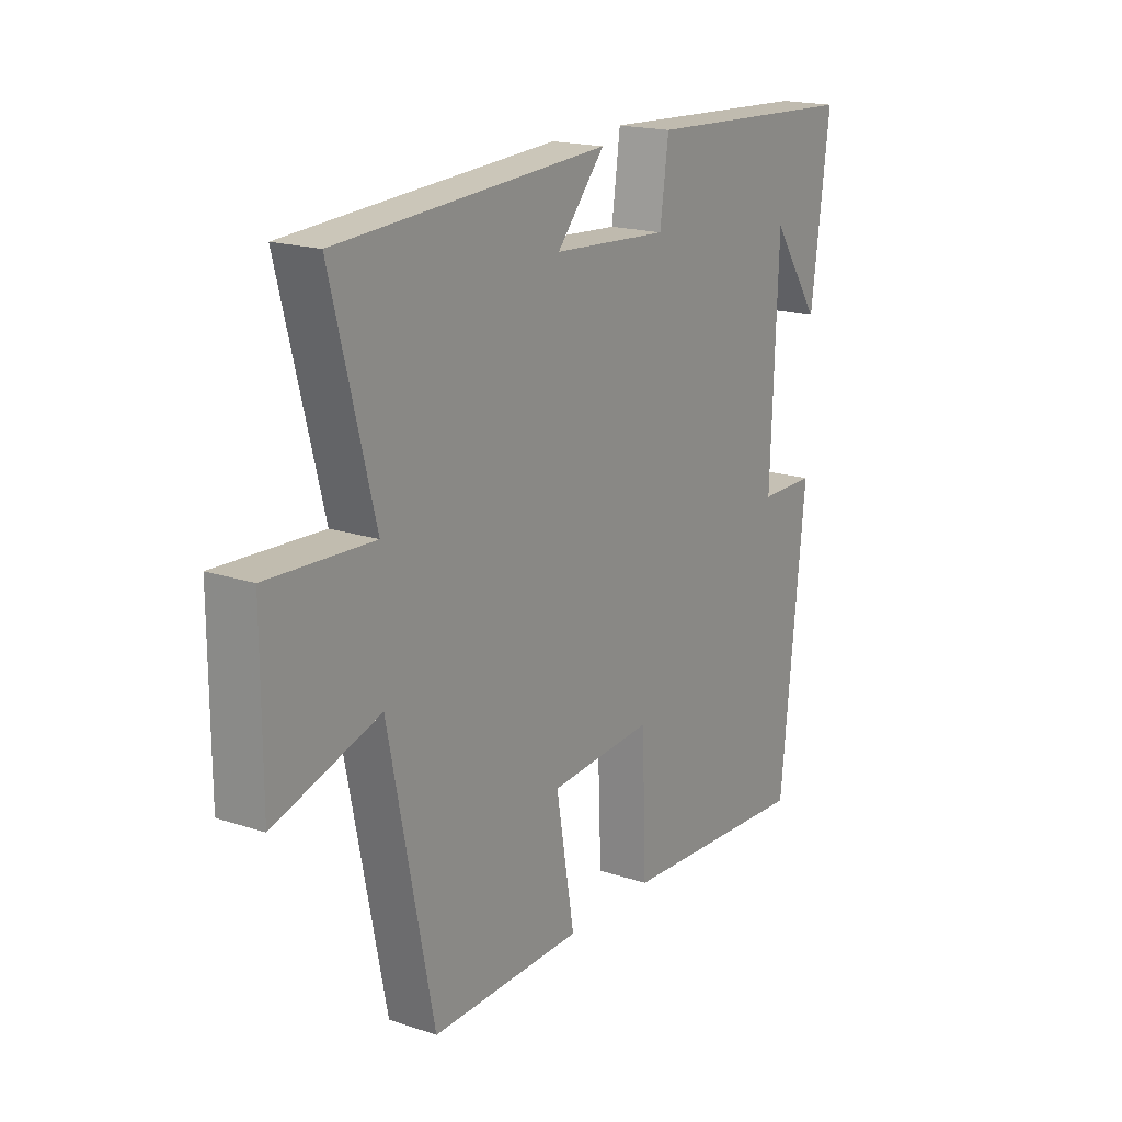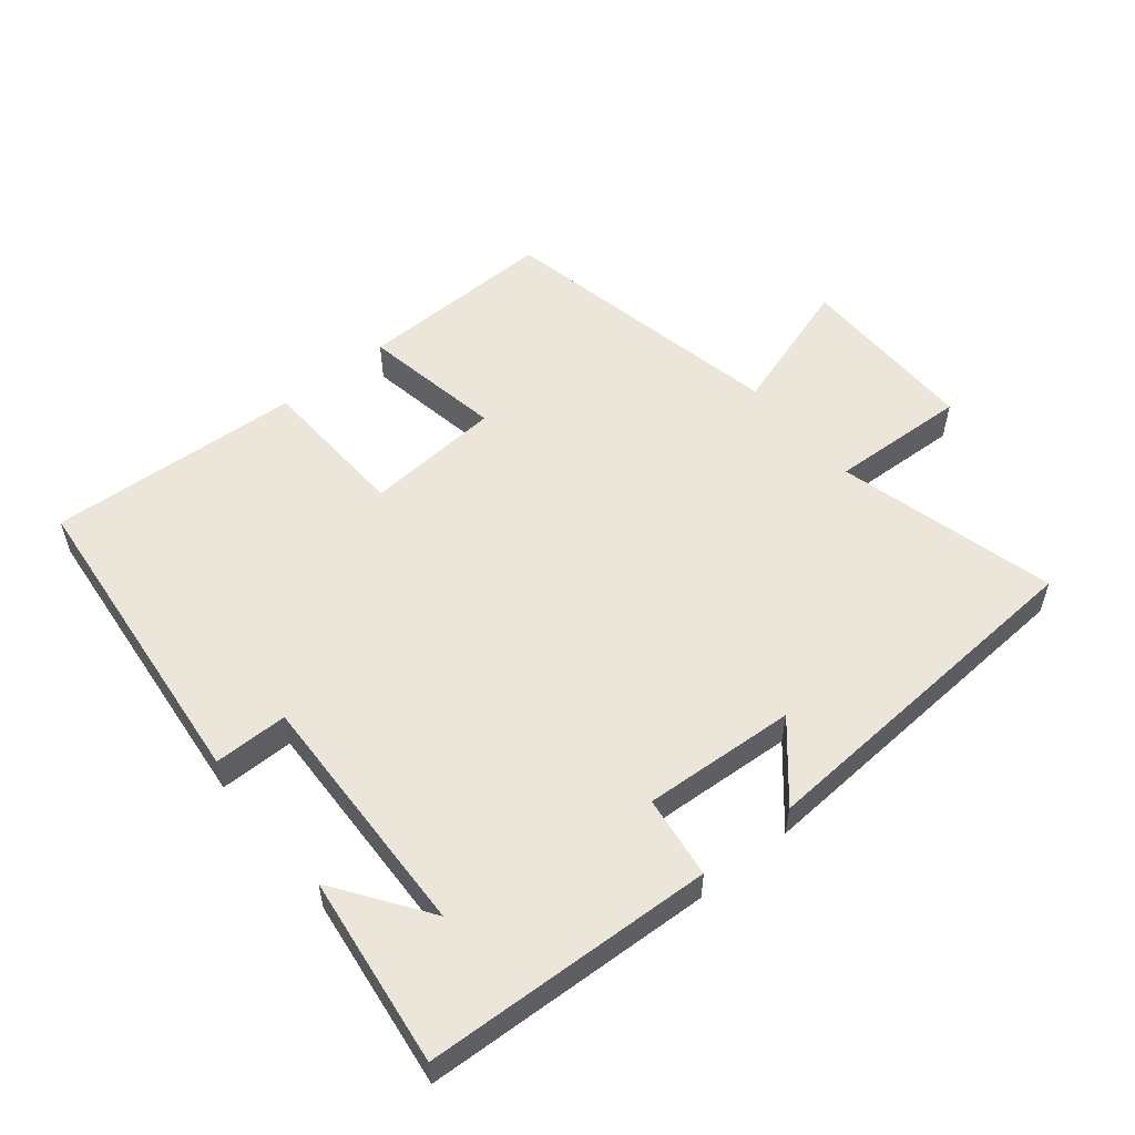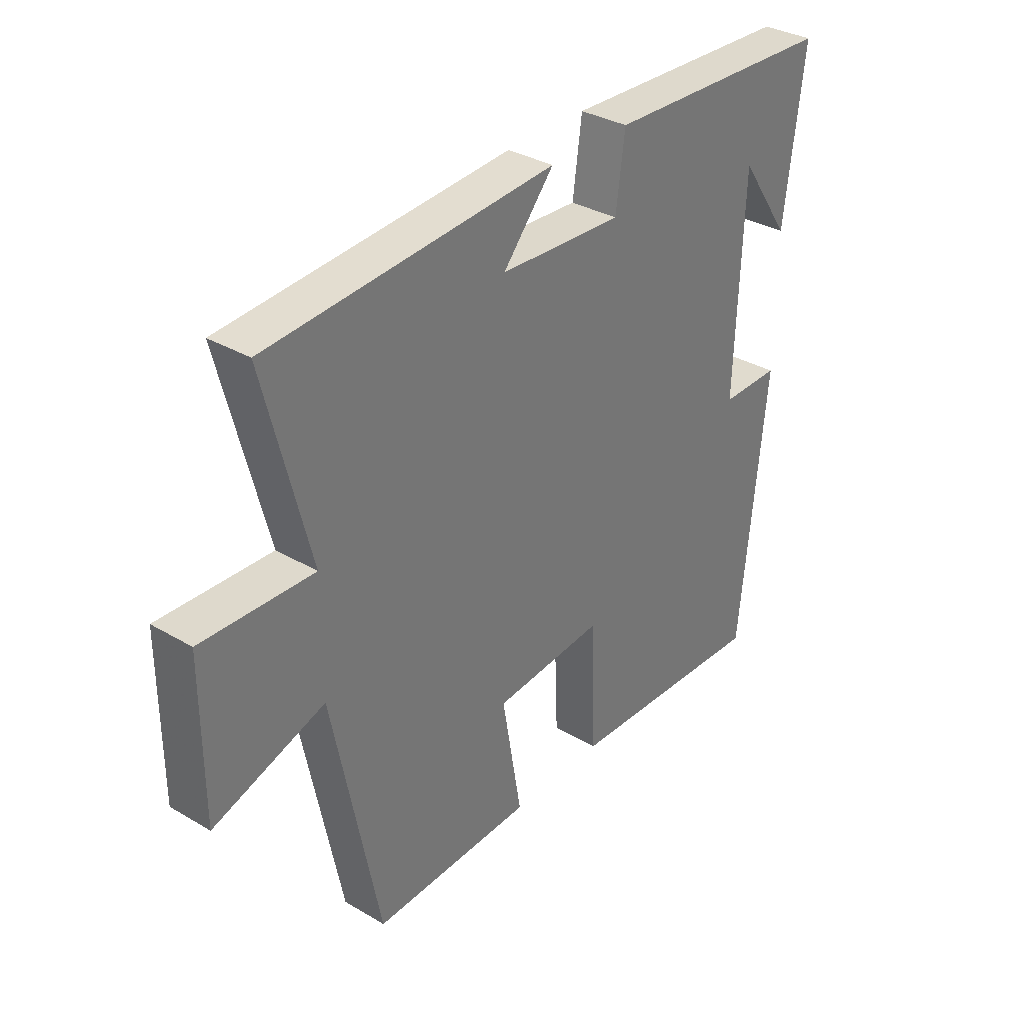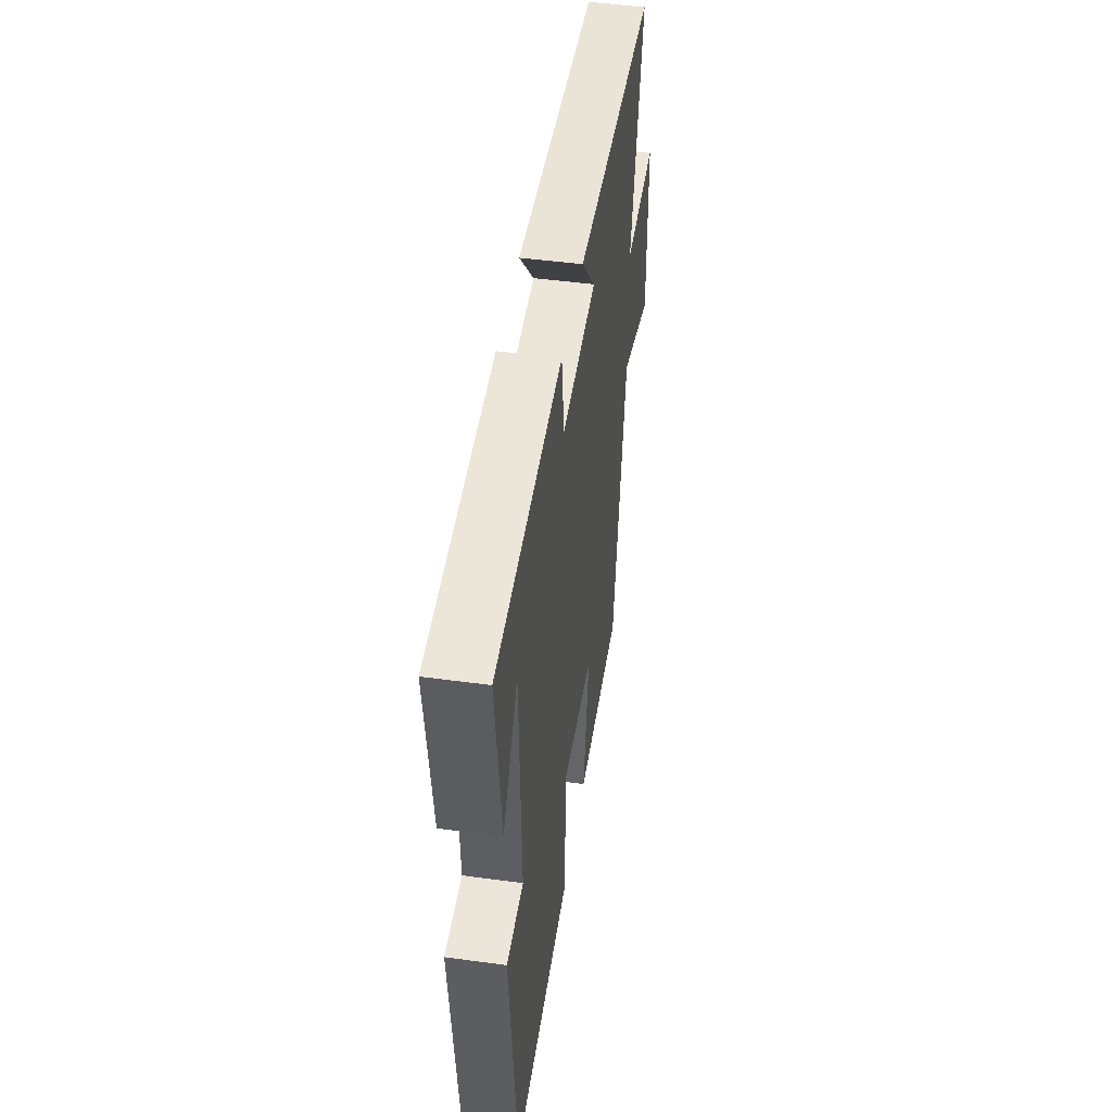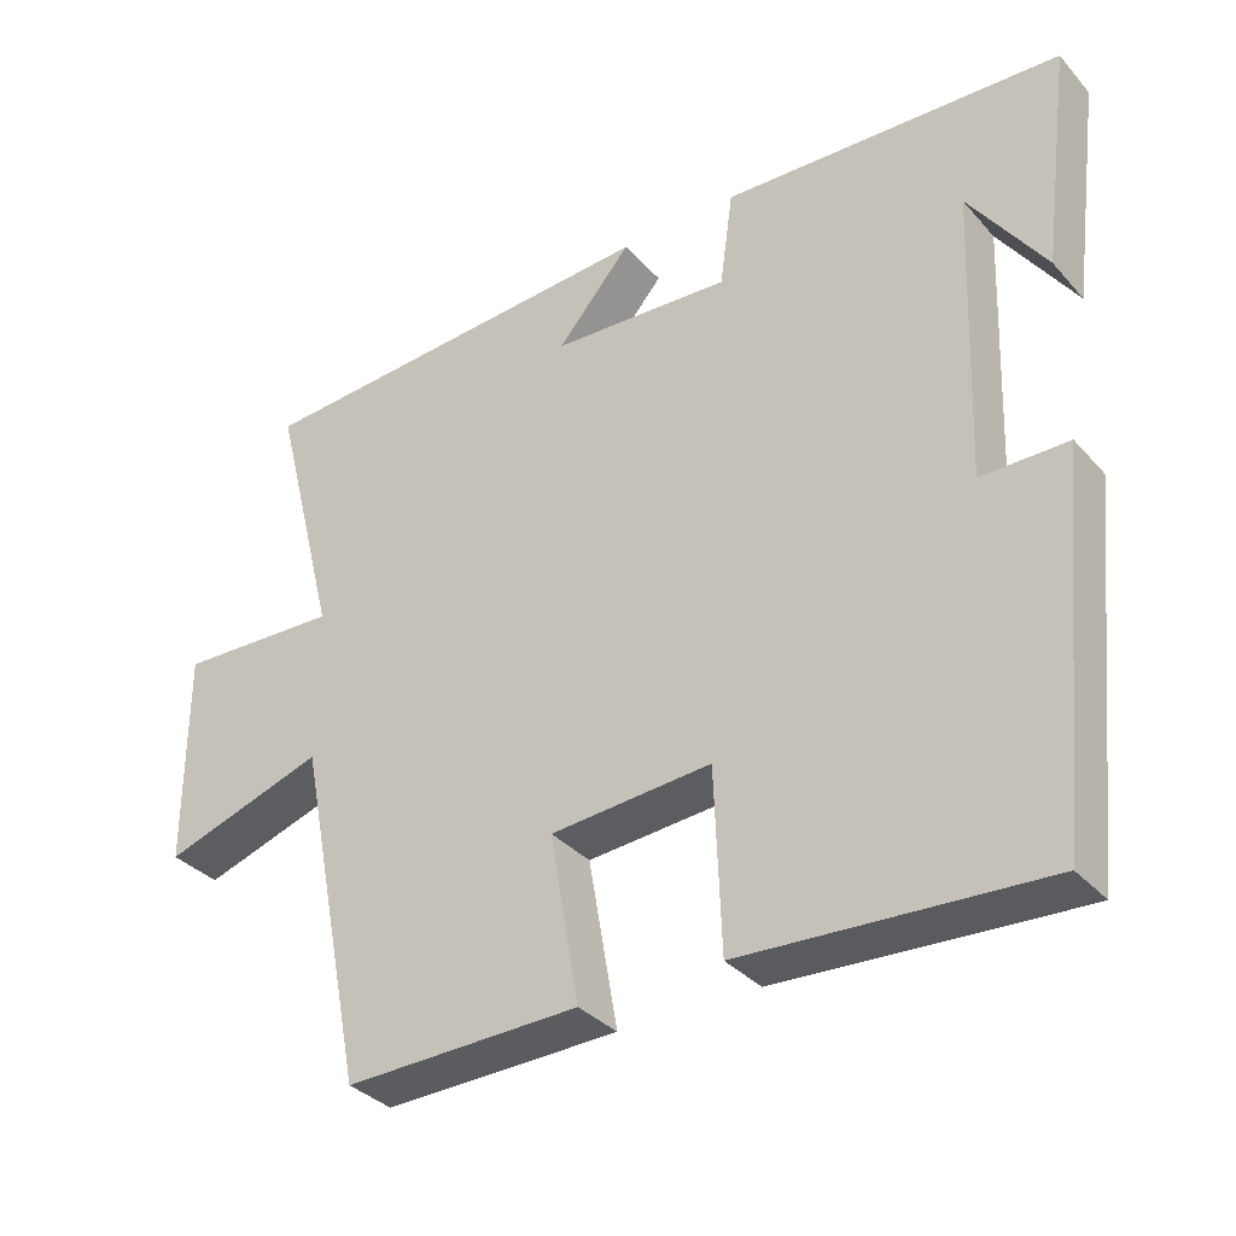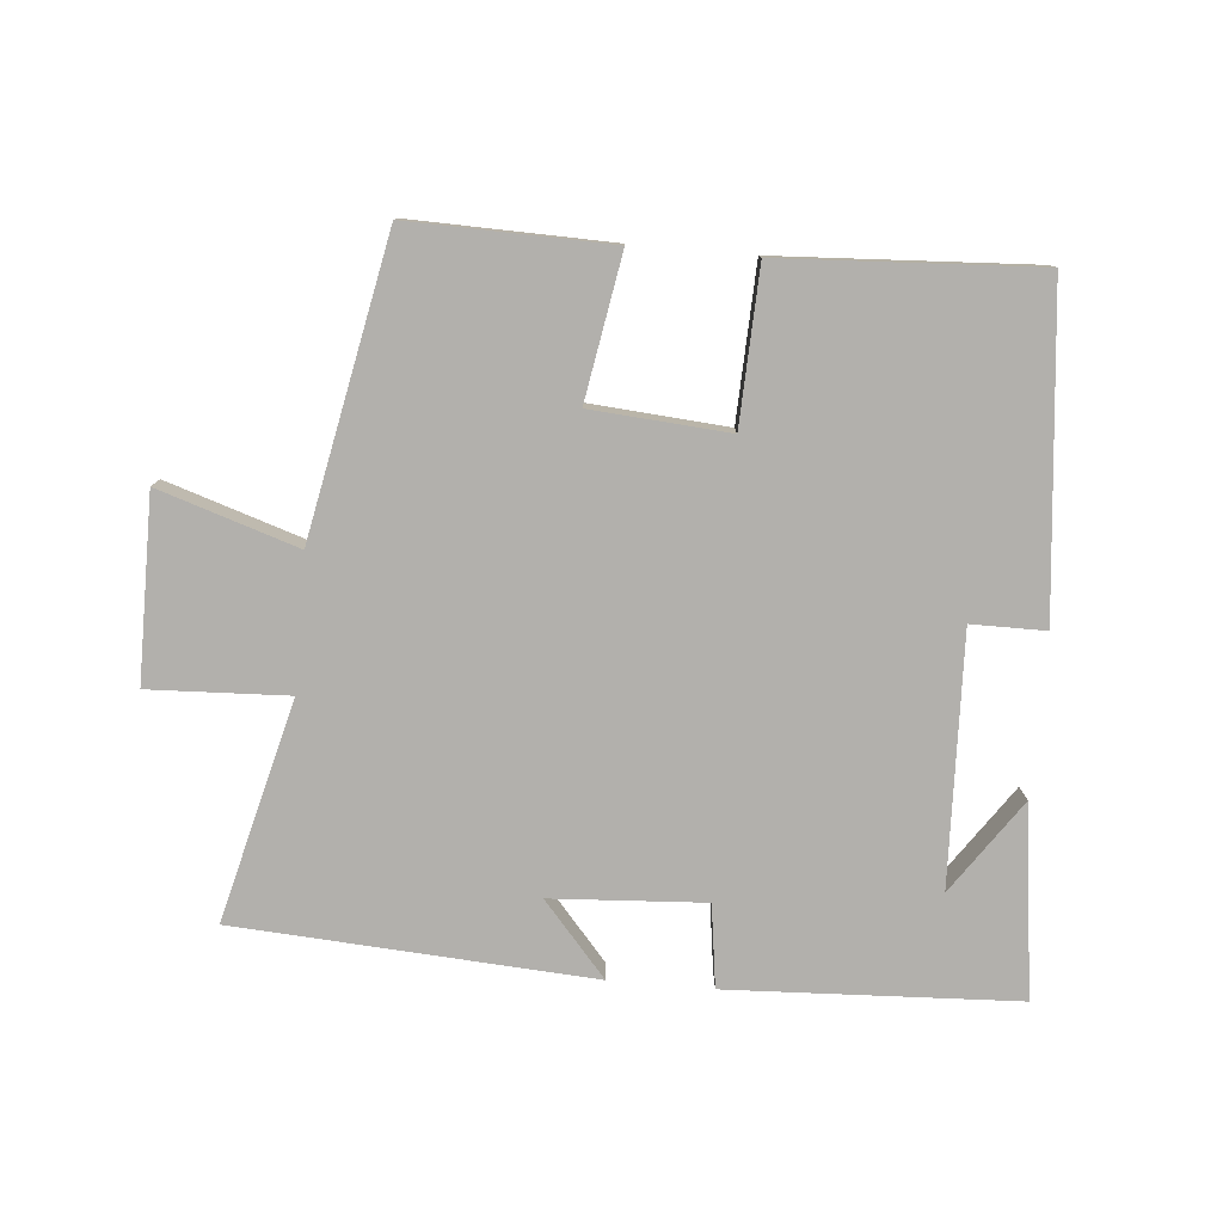
<metadata>
{"format":"obj","ext":"obj","renderer":"f3d","projection":"perspective","resolution":1024,"background":"white","views":[{"elev":18.2,"azim":122.9,"up":"+Z"},{"elev":54.5,"azim":-39.3,"up":"+Y"},{"elev":33.7,"azim":128.7,"up":"+Z"},{"elev":47.1,"azim":-81.3,"up":"+Z"},{"elev":-34.3,"azim":-144.9,"up":"+Z"},{"elev":-78.7,"azim":175.0,"up":"+Y"}]}
</metadata>
<code>
v -0.451 0.07 -0.521
v -0.5 0.07 -0.042
v -0.389 0.07 -0.042
v -0.403 0.07 0.334
v -0.5 0.07 0.194
v -0.537 0.07 0.48
v -0.103 0.07 0.5
v -0.086 0.07 0.376
v 0.144 0.07 0.39
v 0.049 0.07 0.5
v 0.584 0.07 0.466
v 0.5 0.07 0.135
v 0.708 0.07 0.144
v 0.708 0.07 -0.132
v 0.5 0.07 -0.065
v 0.412 0.07 -0.507
v 0.111 0.07 -0.5
v 0.148 0.07 -0.285
v -0.058 0.07 -0.269
v -0.067 0.07 -0.5
v -0.451 0 -0.521
v -0.5 0 -0.042
v -0.389 0 -0.042
v -0.403 0 0.334
v -0.5 0 0.194
v -0.537 0 0.48
v -0.103 0 0.5
v -0.086 0 0.376
v 0.144 0 0.39
v 0.049 0 0.5
v 0.584 0 0.466
v 0.5 0 0.135
v 0.708 0 0.144
v 0.708 0 -0.132
v 0.5 0 -0.065
v 0.412 0 -0.507
v 0.111 0 -0.5
v 0.148 0 -0.285
v -0.058 0 -0.269
v -0.067 0 -0.5
f 1 2 3
f 20 1 3
f 19 20 3
f 18 19 3 4
f 15 16 17 18
f 15 18 4
f 12 13 14 15
f 12 15 4
f 9 10 11 12
f 8 9 12 4
f 7 8 4
f 6 7 4
f 4 5 6
f 23 22 21
f 23 21 40
f 23 40 39
f 24 23 39 38
f 38 37 36 35
f 24 38 35
f 35 34 33 32
f 24 35 32
f 32 31 30 29
f 24 32 29 28
f 24 28 27
f 24 27 26
f 26 25 24
f 1 21 22 2
f 2 22 23 3
f 3 23 24 4
f 4 24 25 5
f 5 25 26 6
f 6 26 27 7
f 7 27 28 8
f 8 28 29 9
f 9 29 30 10
f 10 30 31 11
f 11 31 32 12
f 12 32 33 13
f 13 33 34 14
f 14 34 35 15
f 15 35 36 16
f 16 36 37 17
f 17 37 38 18
f 18 38 39 19
f 19 39 40 20
f 20 40 21 1

</code>
